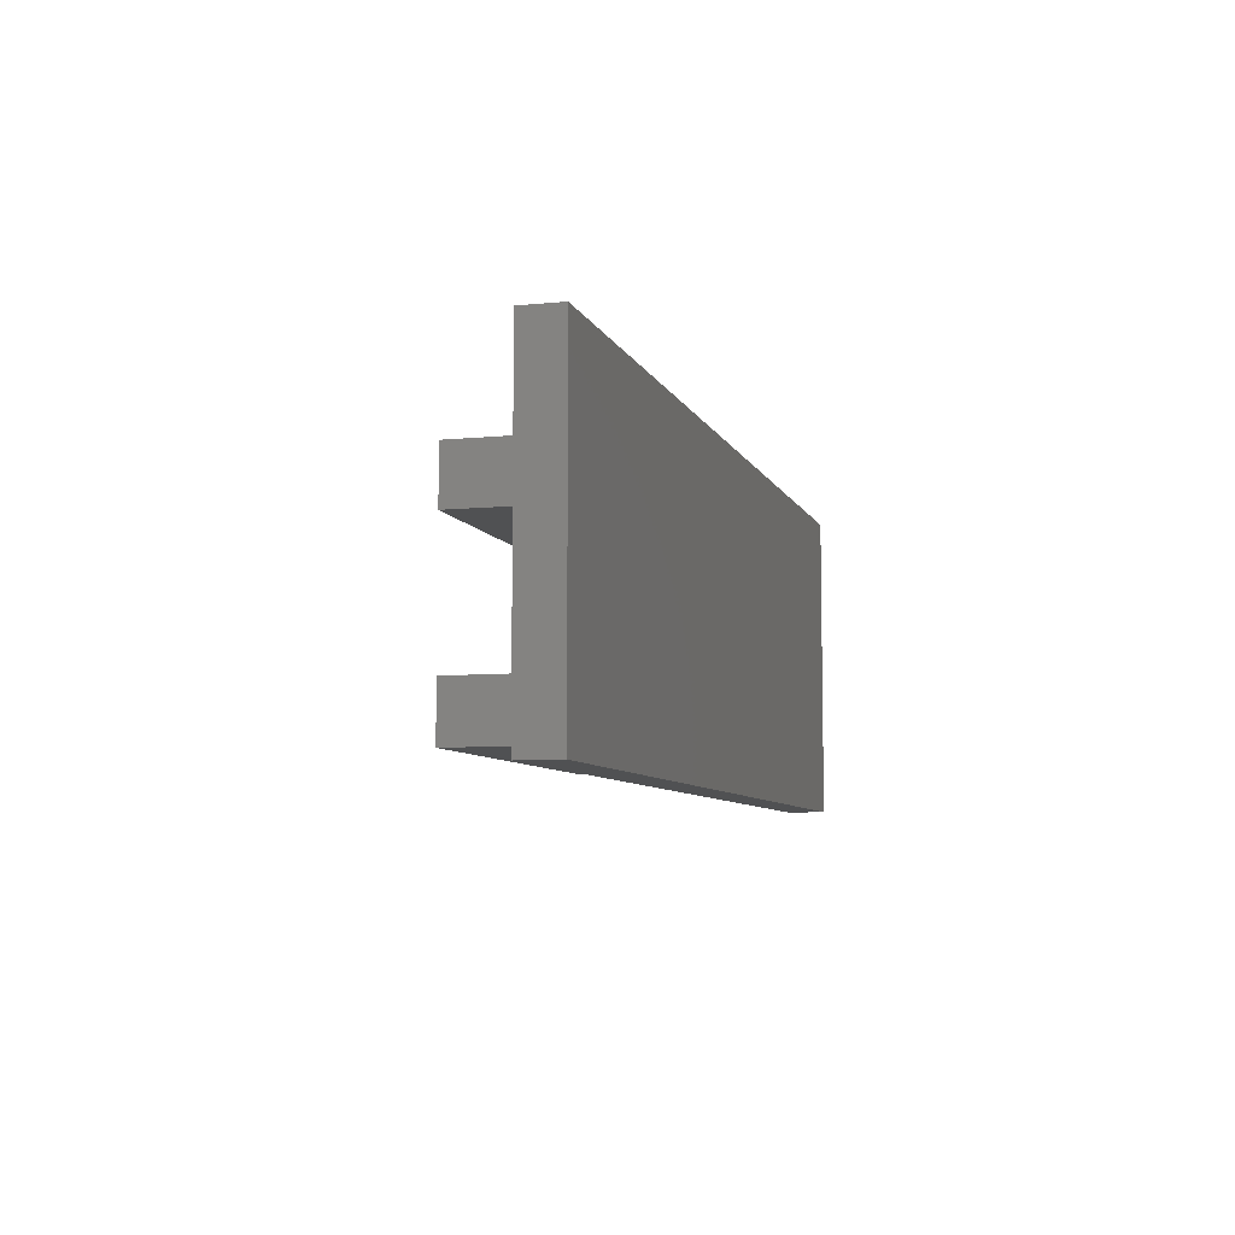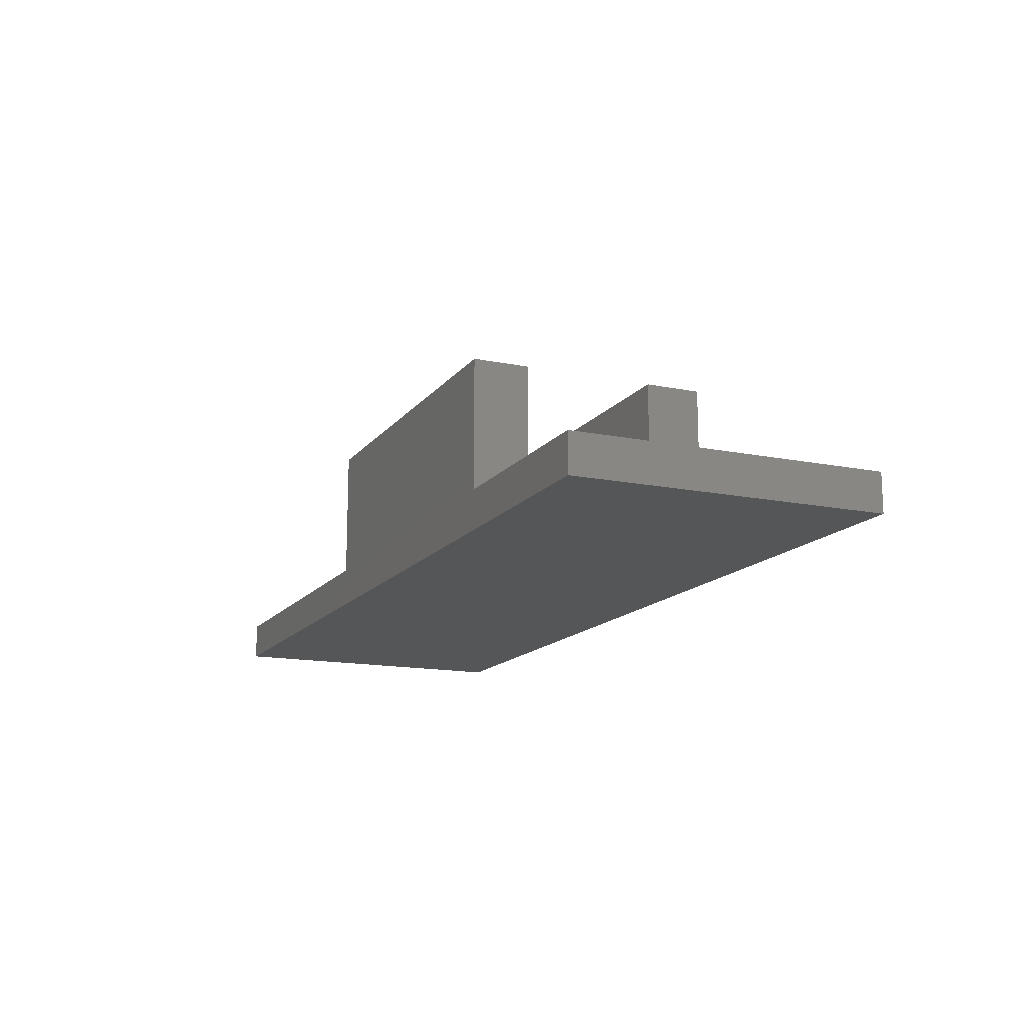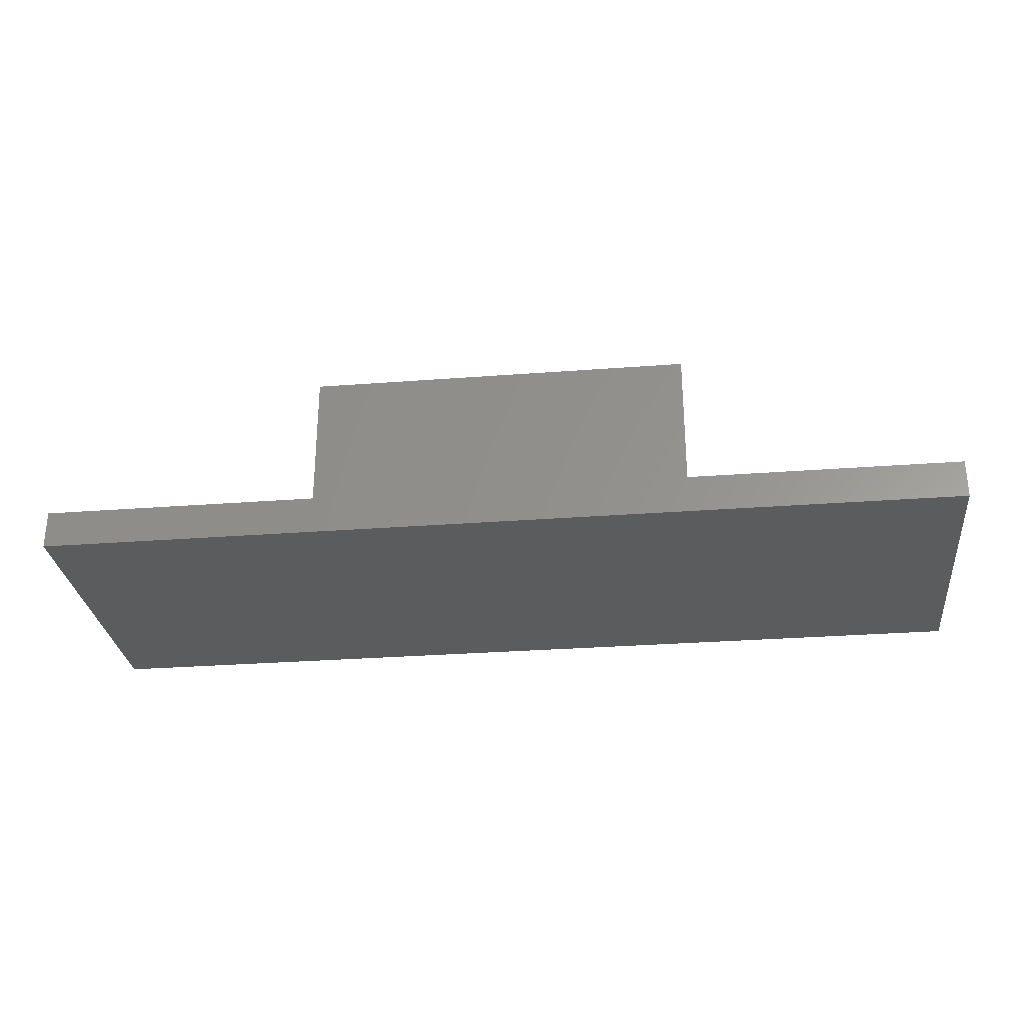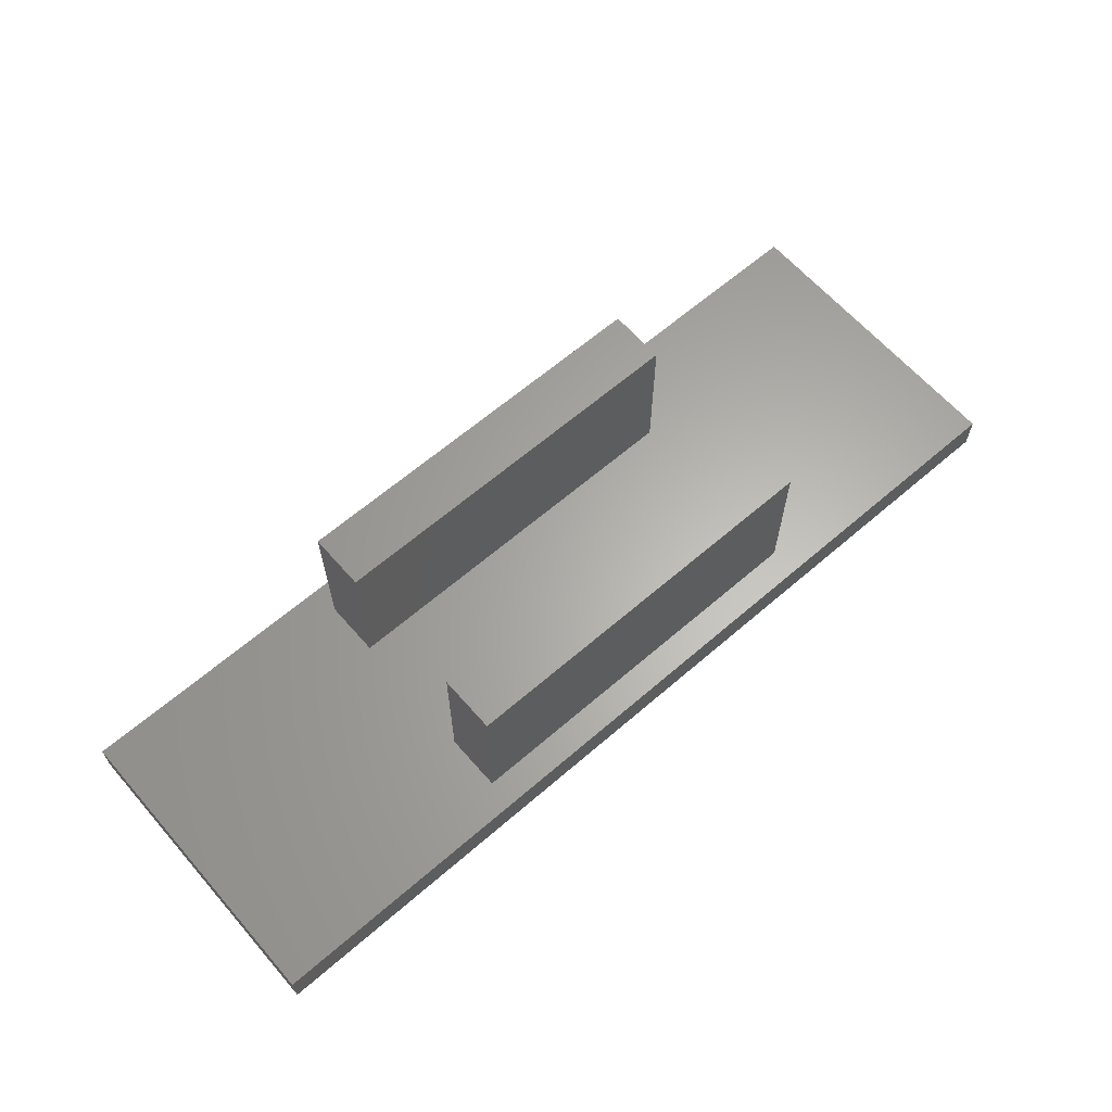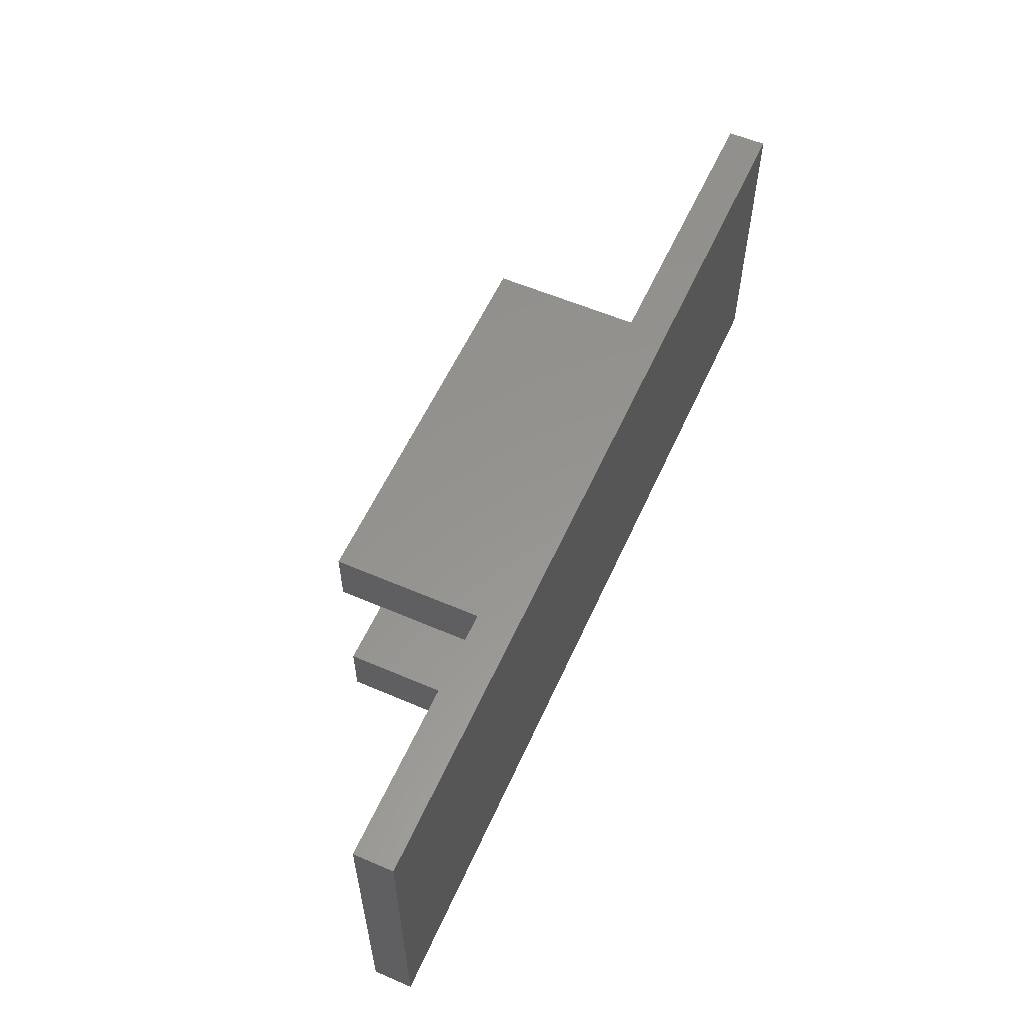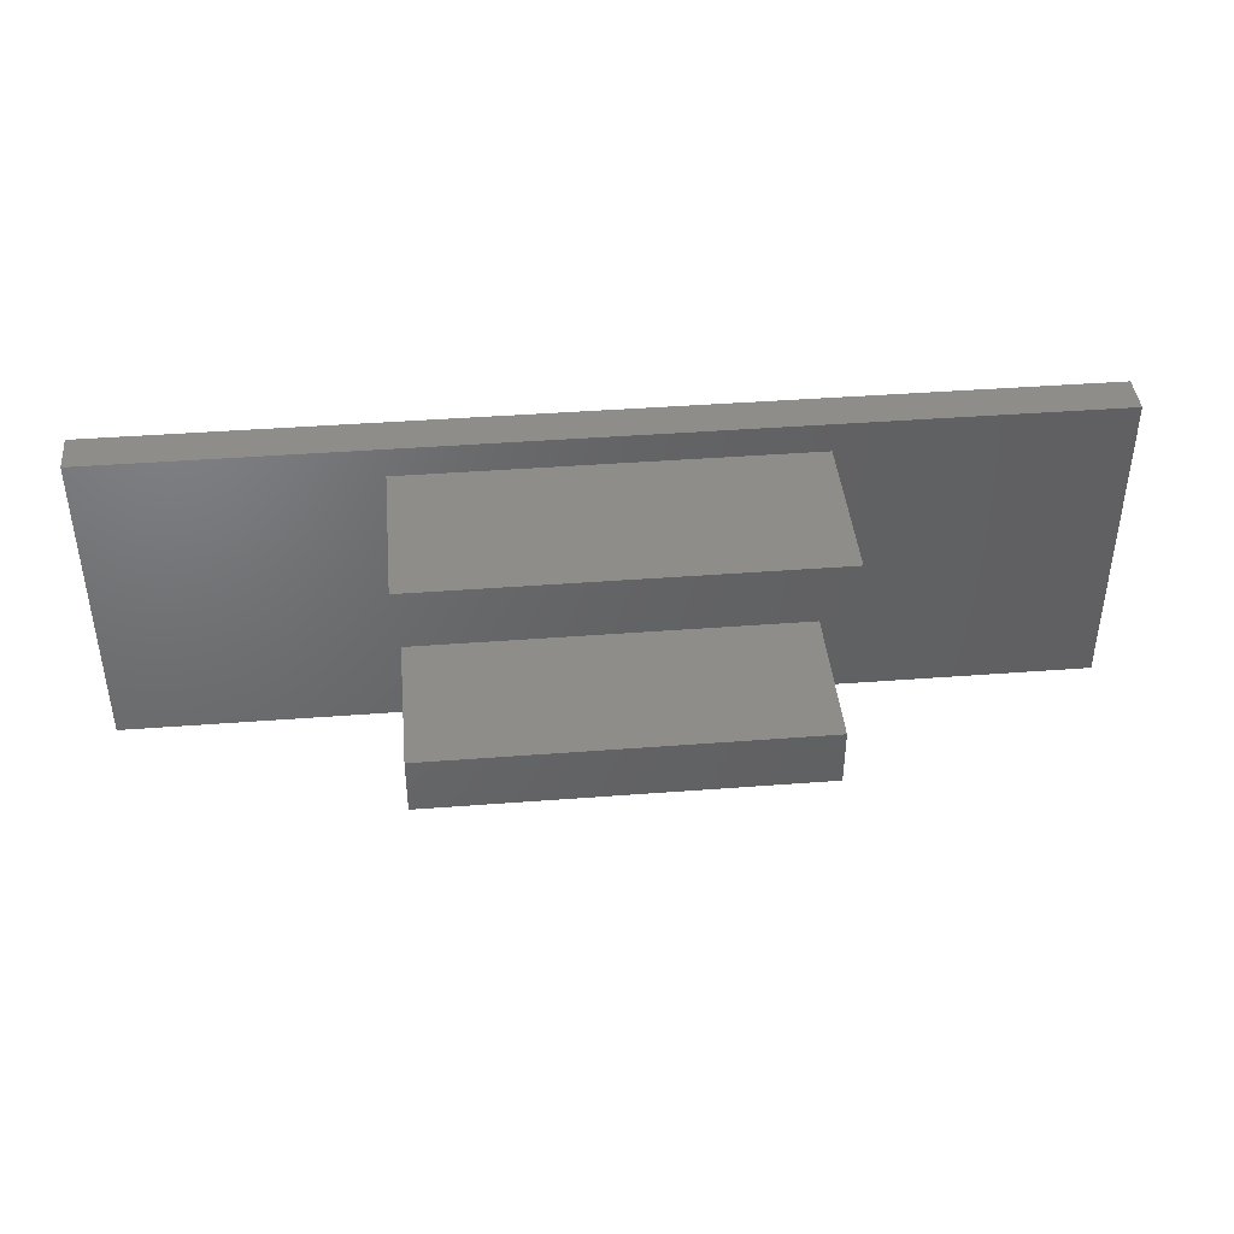
<metadata>
{"format":"stl","ext":"stl","renderer":"f3d","projection":"perspective","resolution":1024,"background":"white","views":[{"elev":-7.3,"azim":105.8,"up":"+Y"},{"elev":-14.7,"azim":66.2,"up":"+Z"},{"elev":-29.1,"azim":6.5,"up":"+Z"},{"elev":63.6,"azim":-41.1,"up":"+Z"},{"elev":57.4,"azim":114.1,"up":"+Y"},{"elev":41.6,"azim":-5.3,"up":"+Y"}]}
</metadata>
<code>
# stl→obj: 24 verts, 44 faces
v 12 -4 0.5
v 12 4 -0.5
v 12 4 0.5
v 12 -4 -0.5
v -5 1.75 0.5
v 5 -1.75 0.5
v 5 1.75 0.5
v -5 -1.75 0.5
v 5 3.25 0.5
v -5 3.25 0.5
v -12 4 0.5
v -12 -4 0.5
v 5 -3.25 0.5
v -5 -3.25 0.5
v -12 -4 -0.5
v -12 4 -0.5
v 5 1.75 4.5
v 5 3.25 4.5
v -5 3.25 4.5
v -5 1.75 4.5
v 5 -3.25 4.5
v 5 -1.75 4.5
v -5 -1.75 4.5
v -5 -3.25 4.5
f 1 2 3
f 2 1 4
f 5 6 7
f 6 5 8
f 7 3 9
f 3 10 9
f 11 5 10
f 5 11 8
f 12 8 11
f 11 10 3
f 3 7 1
f 6 1 7
f 13 1 6
f 14 1 13
f 14 12 1
f 8 12 14
f 15 2 4
f 2 15 16
f 15 11 16
f 11 15 12
f 2 11 3
f 11 2 16
f 15 1 12
f 1 15 4
f 17 9 18
f 9 17 7
f 19 17 18
f 17 19 20
f 5 19 10
f 19 5 20
f 9 19 18
f 19 9 10
f 5 17 20
f 17 5 7
f 21 6 22
f 6 21 13
f 23 21 22
f 21 23 24
f 14 23 8
f 23 14 24
f 6 23 22
f 23 6 8
f 14 21 24
f 21 14 13

</code>
